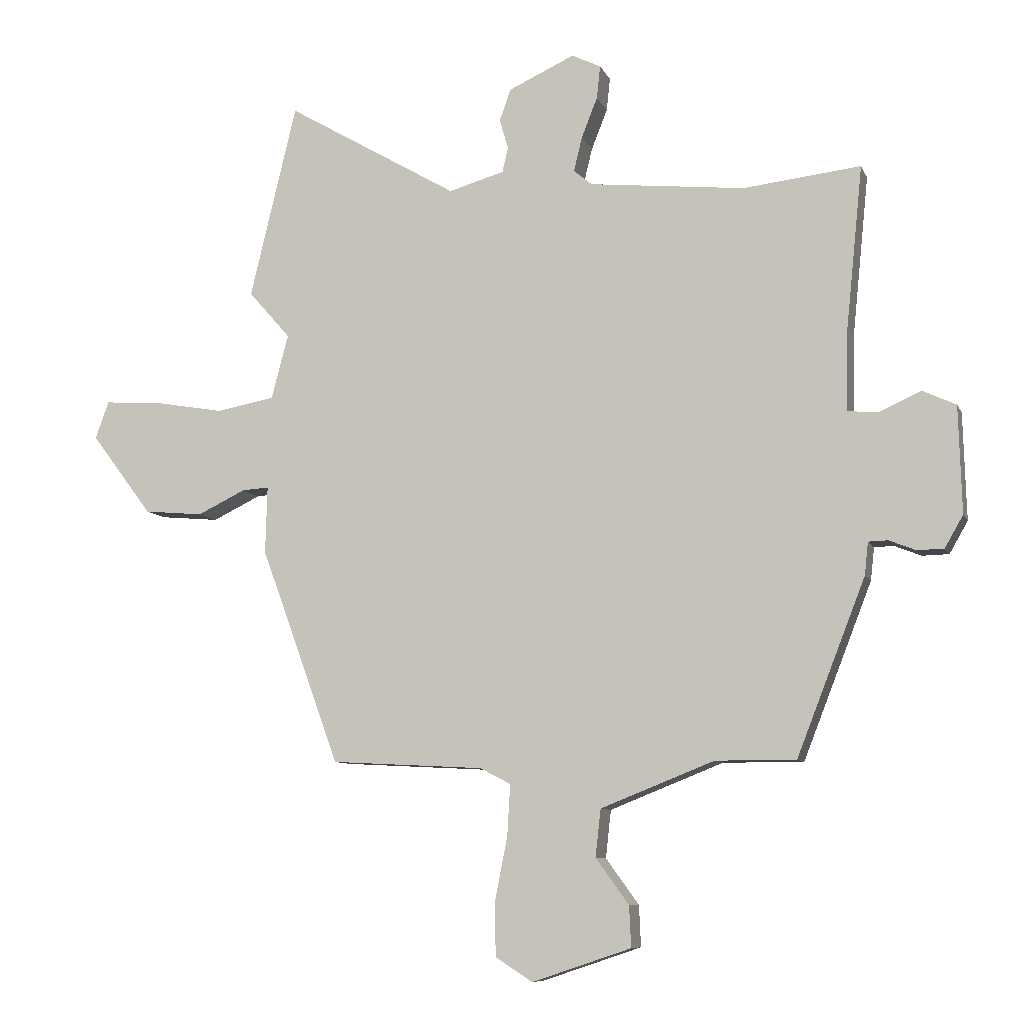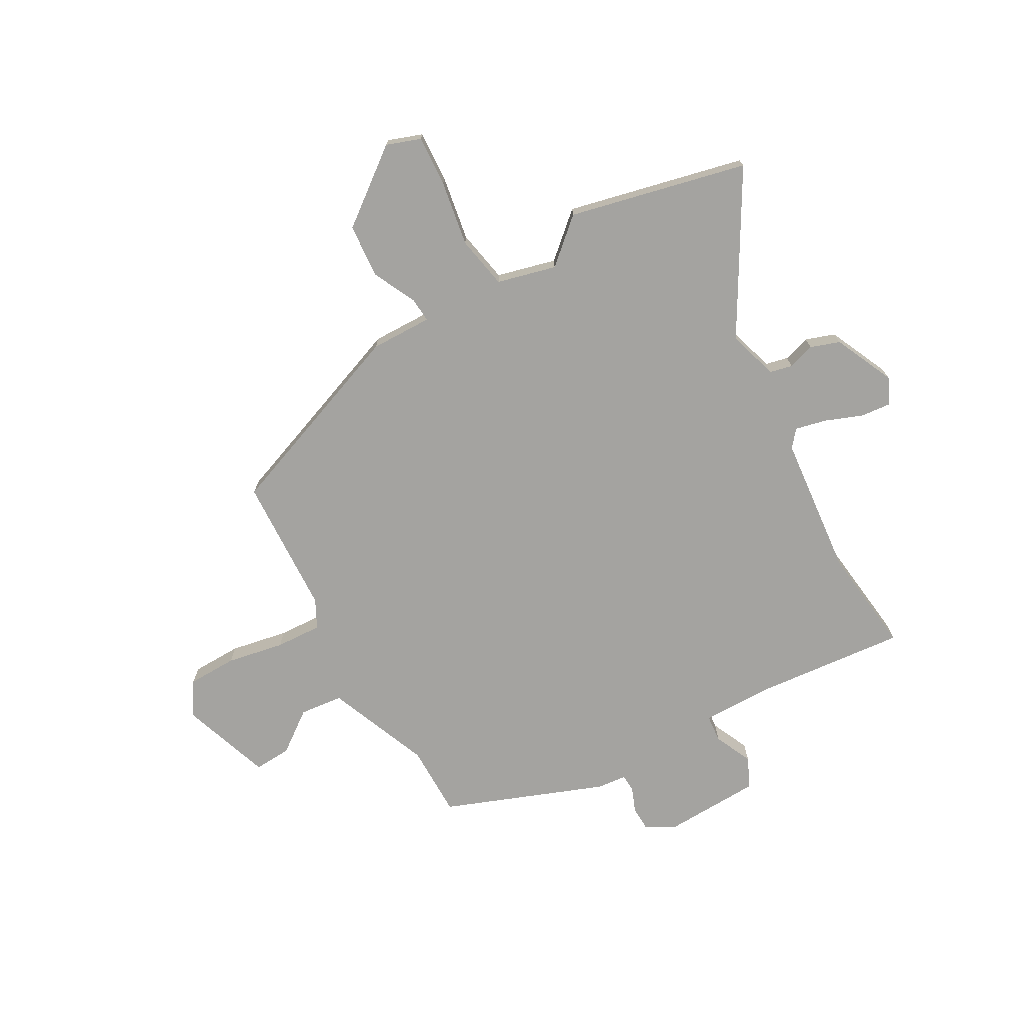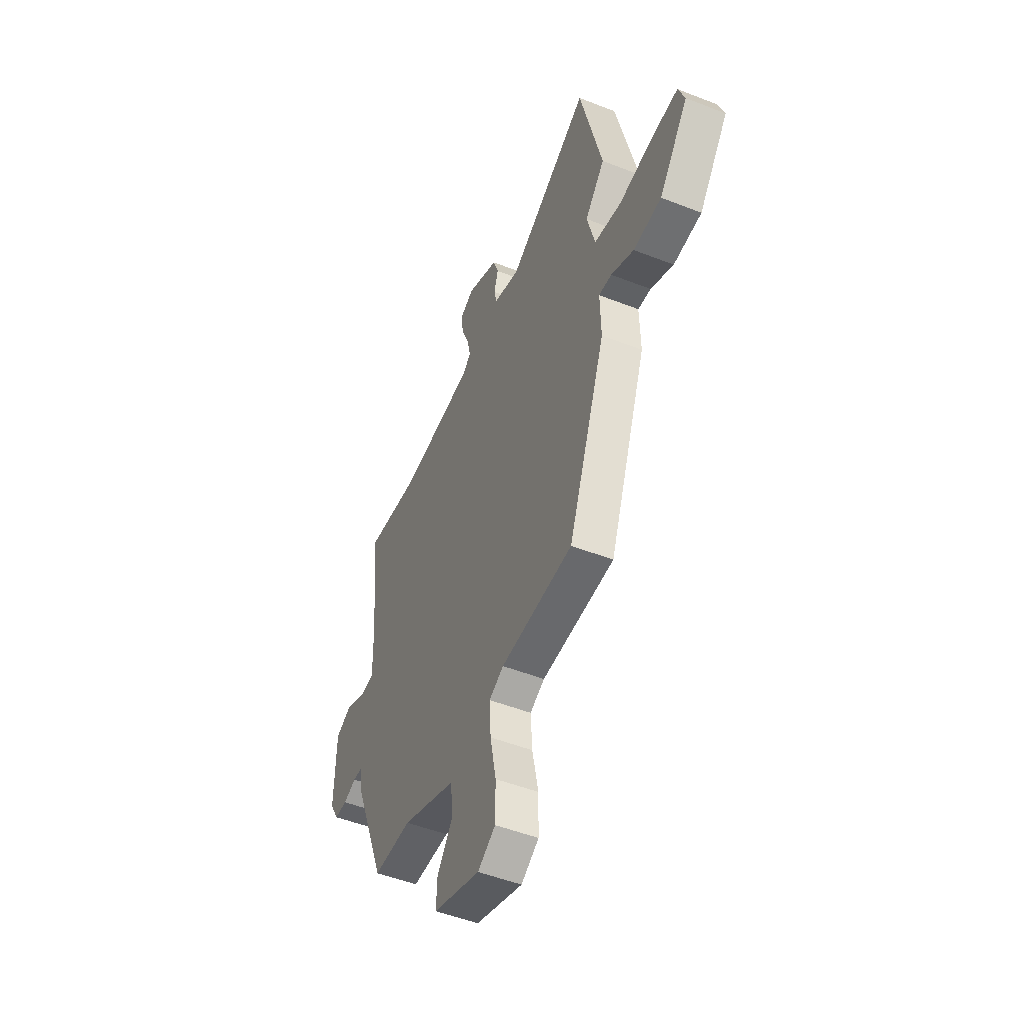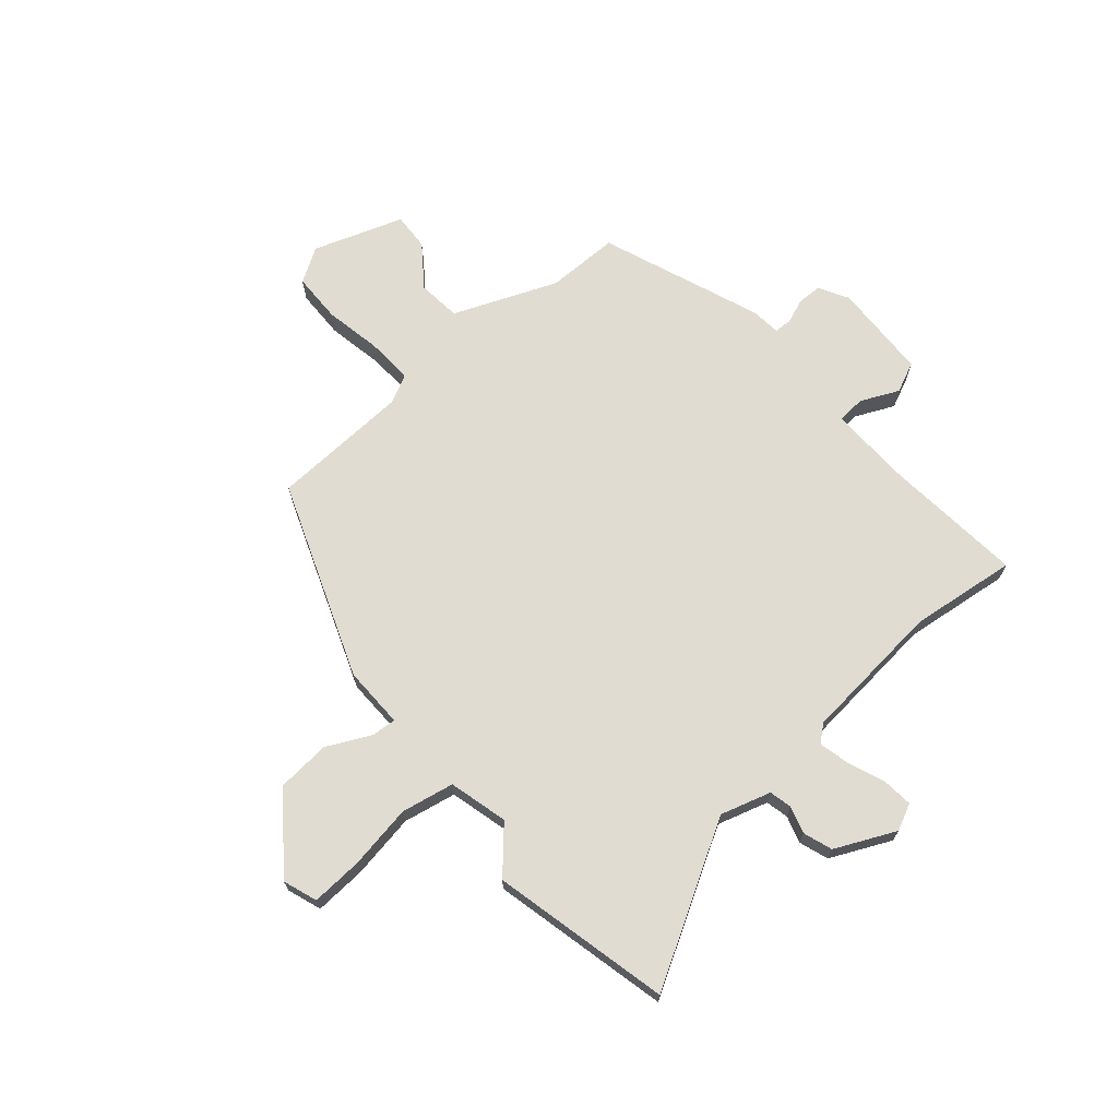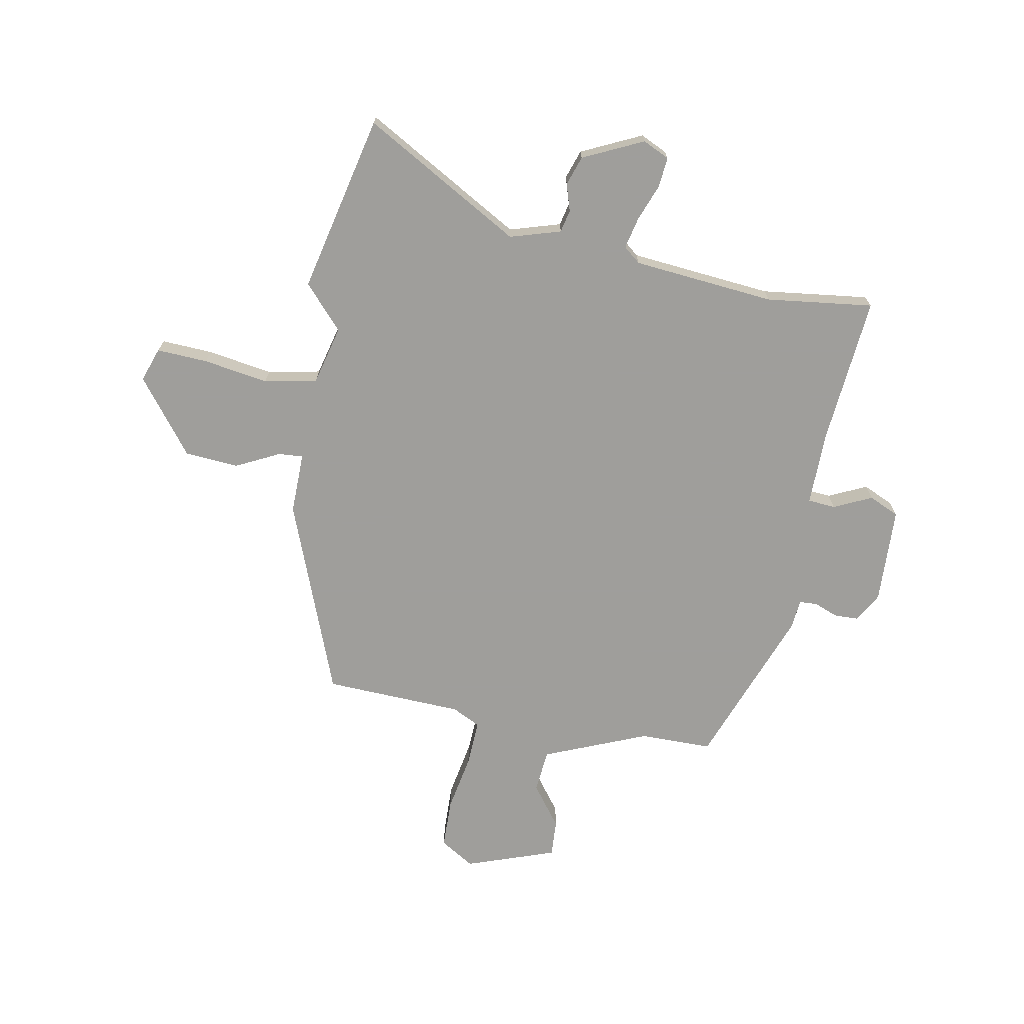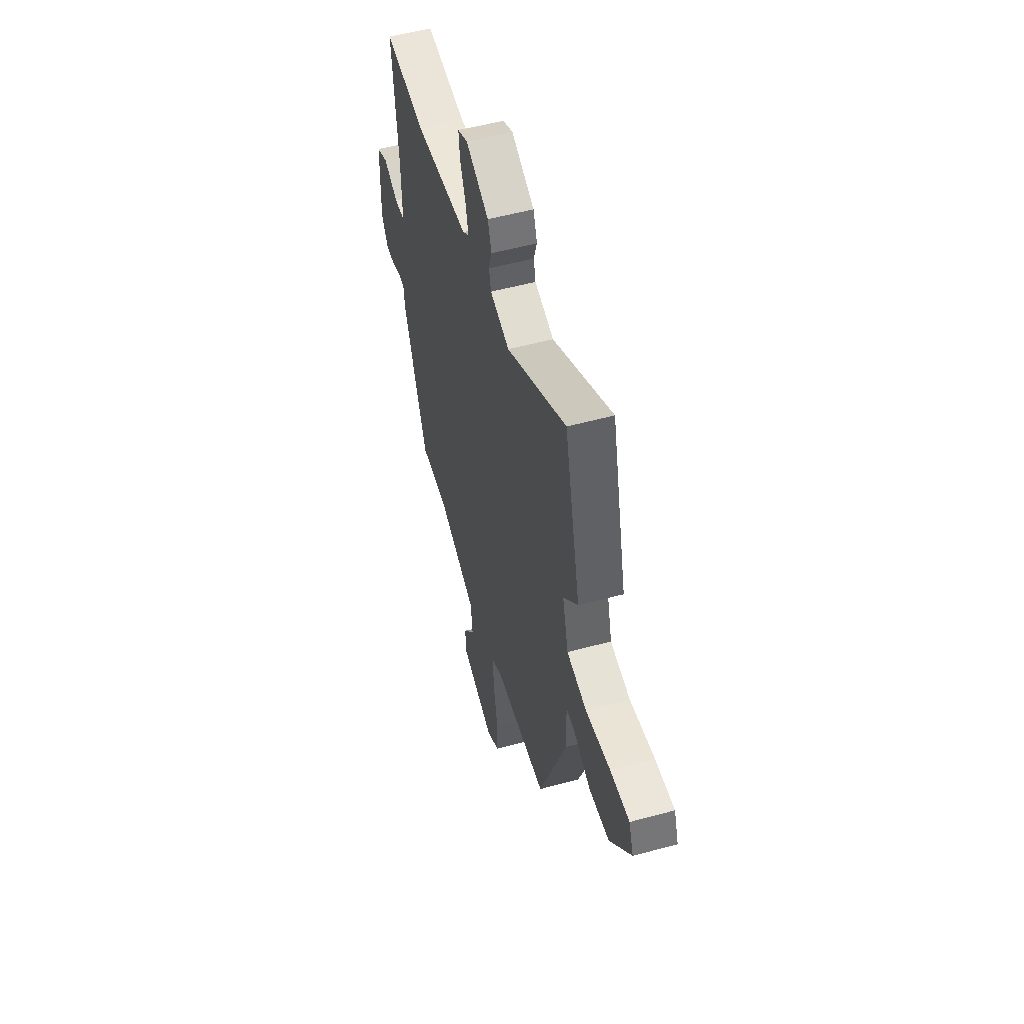
<metadata>
{"format":"obj","ext":"obj","renderer":"f3d","projection":"perspective","resolution":1024,"background":"white","views":[{"elev":-8.6,"azim":16.2,"up":"+Z"},{"elev":-72.8,"azim":-60.2,"up":"+Y"},{"elev":-49.7,"azim":-113.5,"up":"+Z"},{"elev":69.2,"azim":-40.1,"up":"+Y"},{"elev":-70.8,"azim":-9.8,"up":"+Y"},{"elev":54.1,"azim":-106.1,"up":"+Z"}]}
</metadata>
<code>
v -0.365 0.07 -0.466
v -0.499 0.07 -0.101
v -0.496 0.07 0.013
v -0.542 0.07 0.01
v -0.623 0.07 -0.029
v -0.723 0.07 -0.02
v -0.827 0.07 0.118
v -0.804 0.07 0.181
v -0.709 0.07 0.175
v -0.589 0.07 0.154
v -0.491 0.07 0.172
v -0.462 0.07 0.281
v -0.533 0.07 0.362
v -0.454 0.07 0.691
v -0.163 0.07 0.52
v -0.069 0.07 0.547
v -0.059 0.07 0.589
v -0.074 0.07 0.639
v -0.055 0.07 0.693
v 0.057 0.07 0.744
v 0.106 0.07 0.72
v 0.1 0.07 0.664
v 0.073 0.07 0.596
v 0.059 0.07 0.538
v 0.09 0.07 0.512
v 0.353 0.07 0.484
v 0.551 0.07 0.506
v 0.523 0.07 0.233
v 0.52 0.07 0.094
v 0.571 0.07 0.089
v 0.642 0.07 0.121
v 0.698 0.07 0.095
v 0.703 0.07 -0.085
v 0.672 0.07 -0.139
v 0.627 0.07 -0.14
v 0.582 0.07 -0.122
v 0.549 0.07 -0.123
v 0.543 0.07 -0.178
v 0.427 0.07 -0.474
v 0.292 0.07 -0.473
v 0.1 0.07 -0.549
v 0.091 0.07 -0.629
v 0.147 0.07 -0.706
v 0.15 0.07 -0.775
v -0.017 0.07 -0.831
v -0.08 0.07 -0.791
v -0.081 0.07 -0.699
v -0.06 0.07 -0.593
v -0.055 0.07 -0.507
v -0.107 0.07 -0.48
v -0.365 0 -0.466
v -0.499 0 -0.101
v -0.496 0 0.013
v -0.542 0 0.01
v -0.623 0 -0.029
v -0.723 0 -0.02
v -0.827 0 0.118
v -0.804 0 0.181
v -0.709 0 0.175
v -0.589 0 0.154
v -0.491 0 0.172
v -0.462 0 0.281
v -0.533 0 0.362
v -0.454 0 0.691
v -0.163 0 0.52
v -0.069 0 0.547
v -0.059 0 0.589
v -0.074 0 0.639
v -0.055 0 0.693
v 0.057 0 0.744
v 0.106 0 0.72
v 0.1 0 0.664
v 0.073 0 0.596
v 0.059 0 0.538
v 0.09 0 0.512
v 0.353 0 0.484
v 0.551 0 0.506
v 0.523 0 0.233
v 0.52 0 0.094
v 0.571 0 0.089
v 0.642 0 0.121
v 0.698 0 0.095
v 0.703 0 -0.085
v 0.672 0 -0.139
v 0.627 0 -0.14
v 0.582 0 -0.122
v 0.549 0 -0.123
v 0.543 0 -0.178
v 0.427 0 -0.474
v 0.292 0 -0.473
v 0.1 0 -0.549
v 0.091 0 -0.629
v 0.147 0 -0.706
v 0.15 0 -0.775
v -0.017 0 -0.831
v -0.08 0 -0.791
v -0.081 0 -0.699
v -0.06 0 -0.593
v -0.055 0 -0.507
v -0.107 0 -0.48
f 45 46 47 48
f 45 48 49
f 42 43 44 45
f 41 42 45 49
f 40 41 49 50
f 37 38 39 40
f 33 34 35 36
f 33 36 37
f 30 31 32 33
f 29 30 33 37
f 26 27 28
f 25 26 28 29
f 24 25 29 37
f 20 21 22 23
f 20 23 24
f 17 18 19 20
f 16 17 20 24
f 15 16 24 37
f 12 13 14 15
f 11 12 15 37
f 7 8 9 10
f 5 6 7 10
f 4 5 10 11
f 3 4 11
f 11 37 40 50
f 3 11 50
f 1 2 3 50
f 98 97 96 95
f 99 98 95
f 95 94 93 92
f 99 95 92 91
f 100 99 91 90
f 90 89 88 87
f 86 85 84 83
f 87 86 83
f 83 82 81 80
f 87 83 80 79
f 78 77 76
f 79 78 76 75
f 87 79 75 74
f 73 72 71 70
f 74 73 70
f 70 69 68 67
f 74 70 67 66
f 87 74 66 65
f 65 64 63 62
f 87 65 62 61
f 60 59 58 57
f 60 57 56 55
f 61 60 55 54
f 61 54 53
f 100 90 87 61
f 100 61 53
f 100 53 52 51
f 1 51 52 2
f 2 52 53 3
f 3 53 54 4
f 4 54 55 5
f 5 55 56 6
f 6 56 57 7
f 7 57 58 8
f 8 58 59 9
f 9 59 60 10
f 10 60 61 11
f 11 61 62 12
f 12 62 63 13
f 13 63 64 14
f 14 64 65 15
f 15 65 66 16
f 16 66 67 17
f 17 67 68 18
f 18 68 69 19
f 19 69 70 20
f 20 70 71 21
f 21 71 72 22
f 22 72 73 23
f 23 73 74 24
f 24 74 75 25
f 25 75 76 26
f 26 76 77 27
f 27 77 78 28
f 28 78 79 29
f 29 79 80 30
f 30 80 81 31
f 31 81 82 32
f 32 82 83 33
f 33 83 84 34
f 34 84 85 35
f 35 85 86 36
f 36 86 87 37
f 37 87 88 38
f 38 88 89 39
f 39 89 90 40
f 40 90 91 41
f 41 91 92 42
f 42 92 93 43
f 43 93 94 44
f 44 94 95 45
f 45 95 96 46
f 46 96 97 47
f 47 97 98 48
f 48 98 99 49
f 49 99 100 50
f 50 100 51 1

</code>
